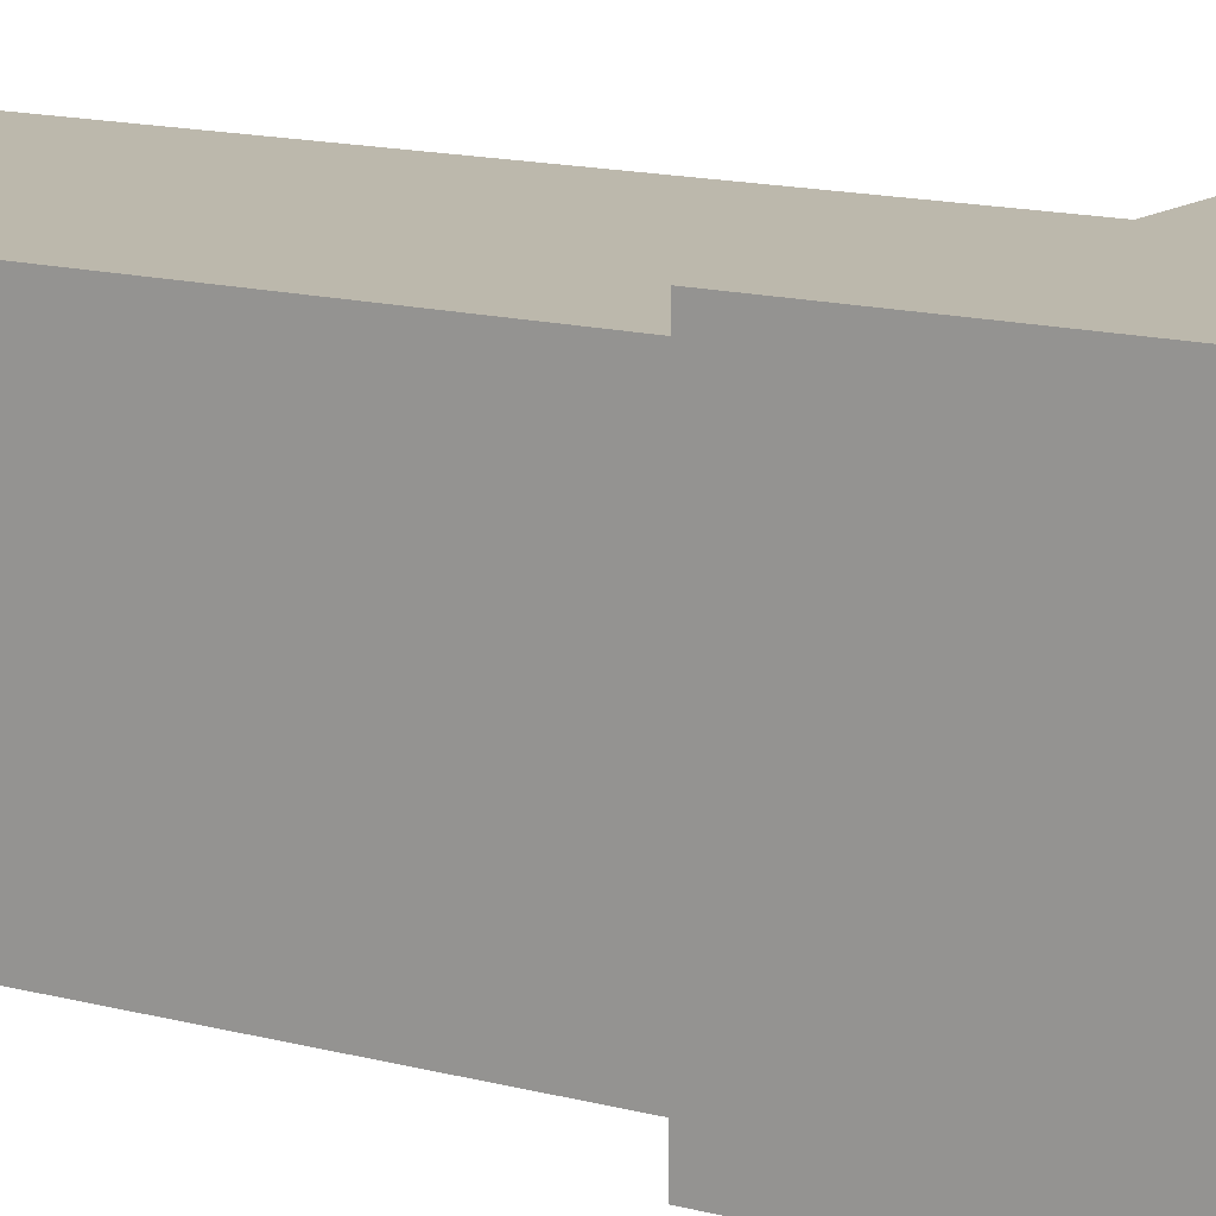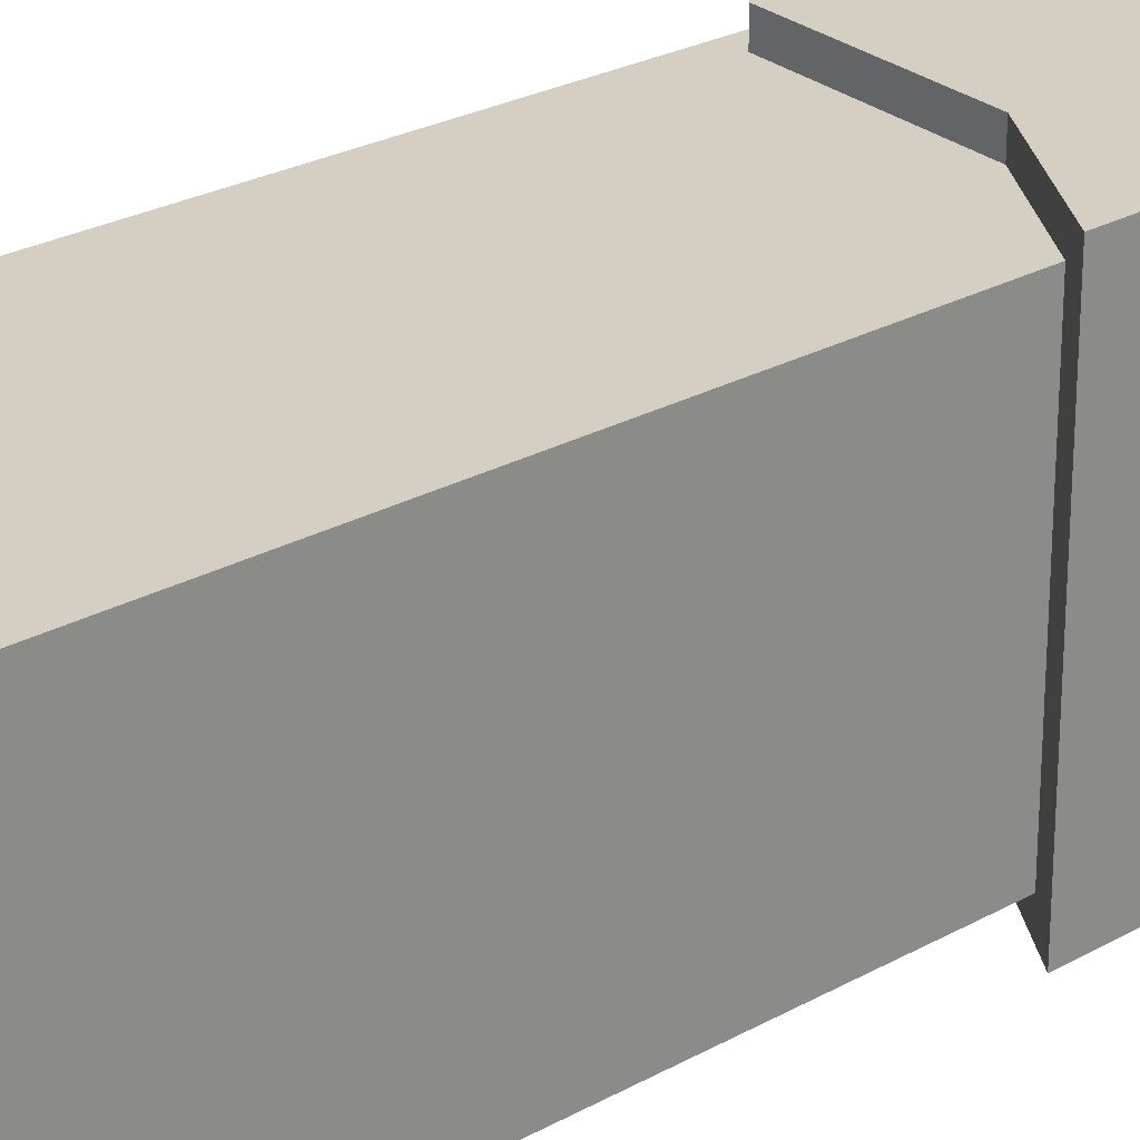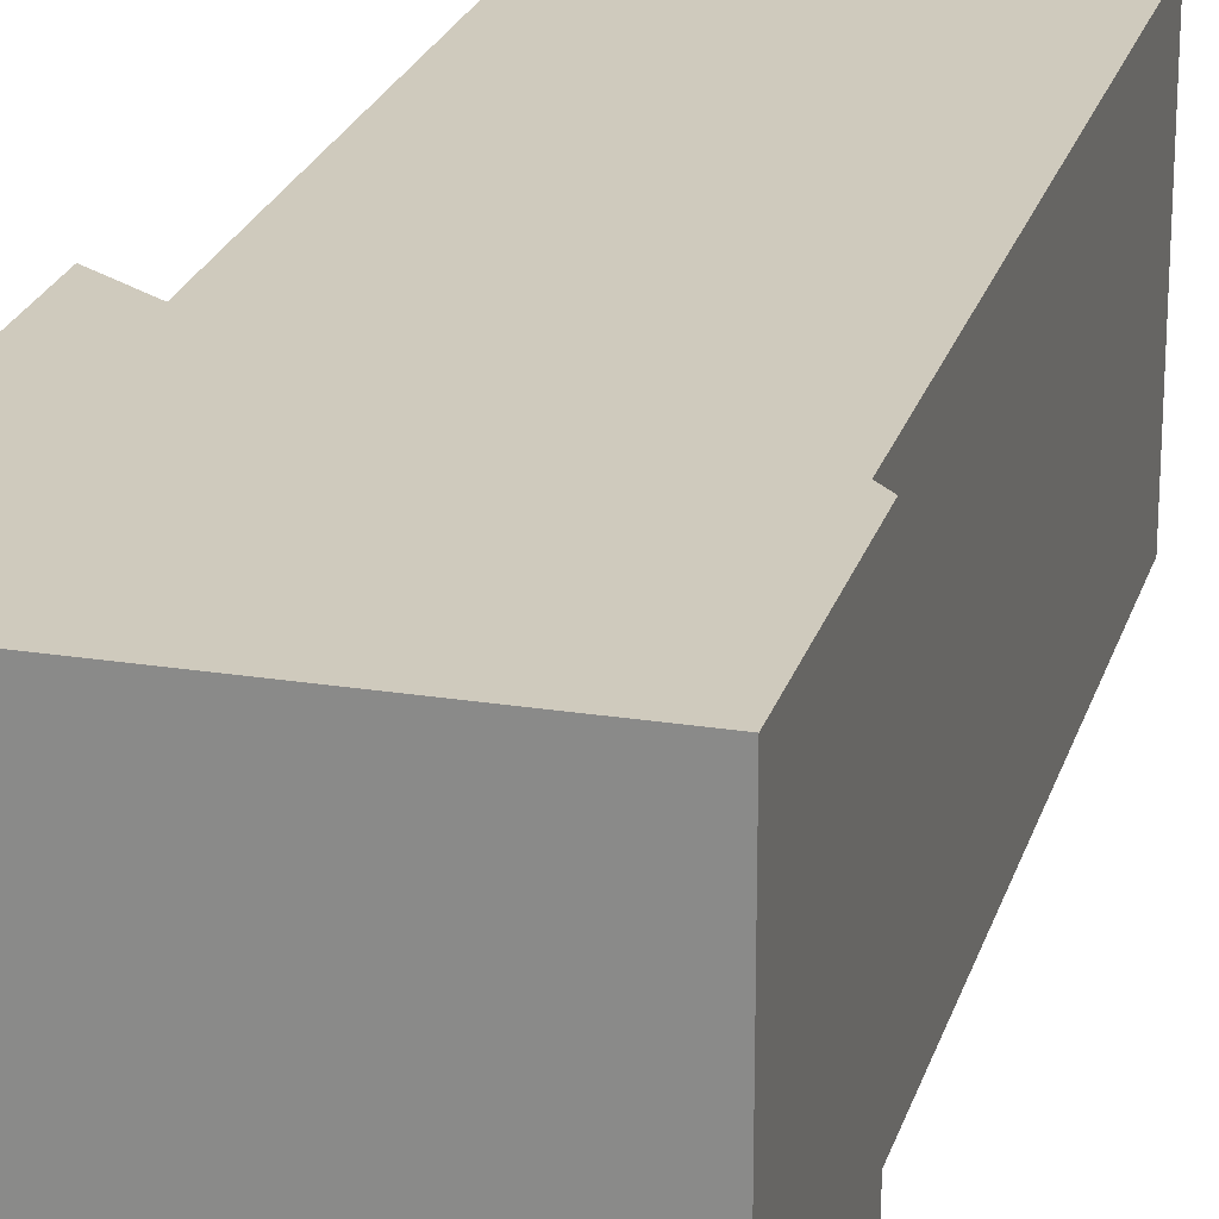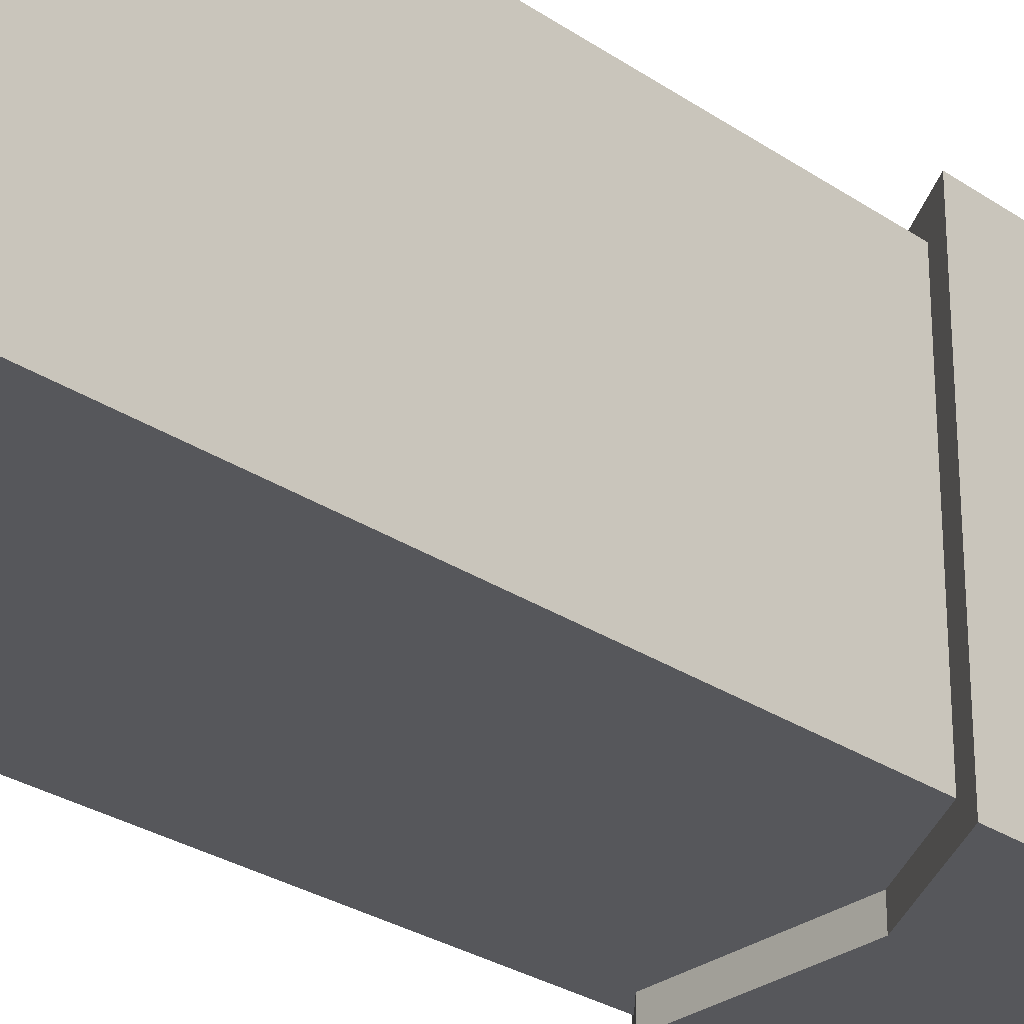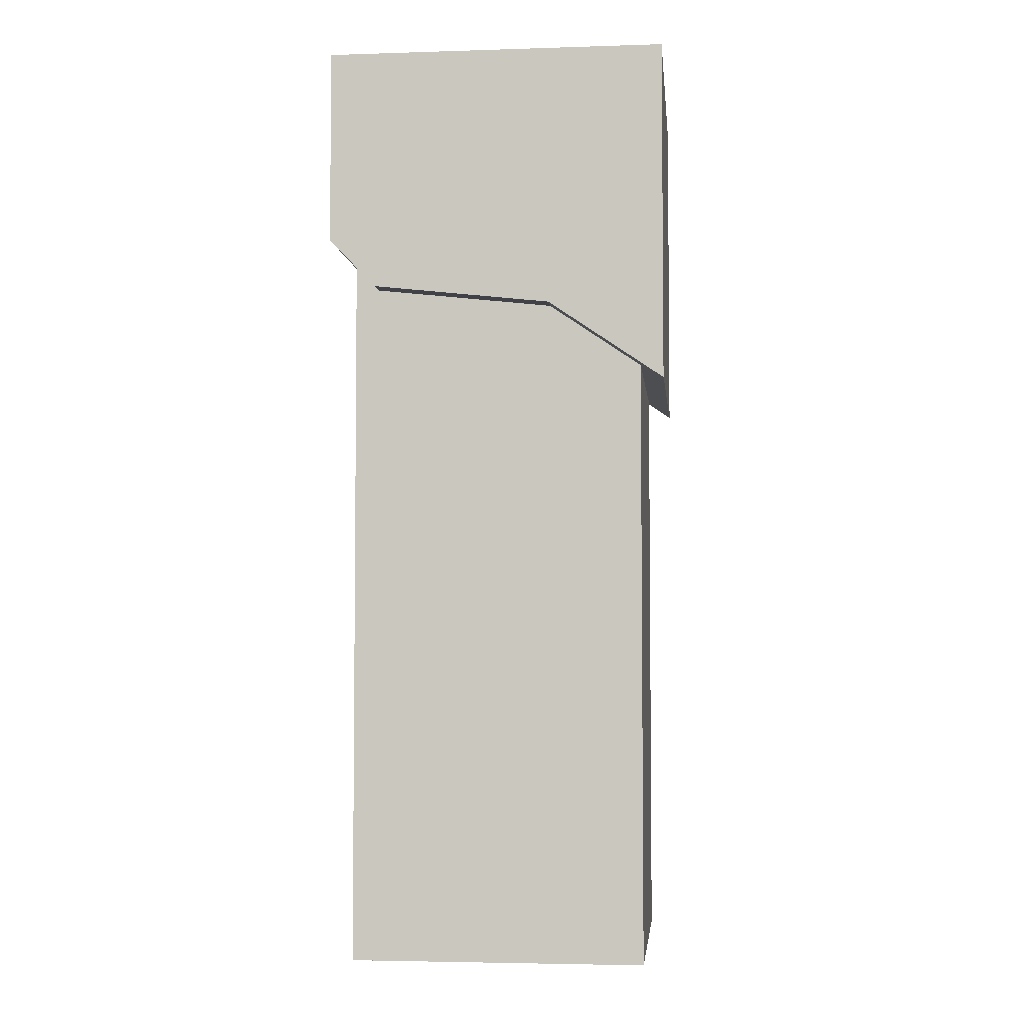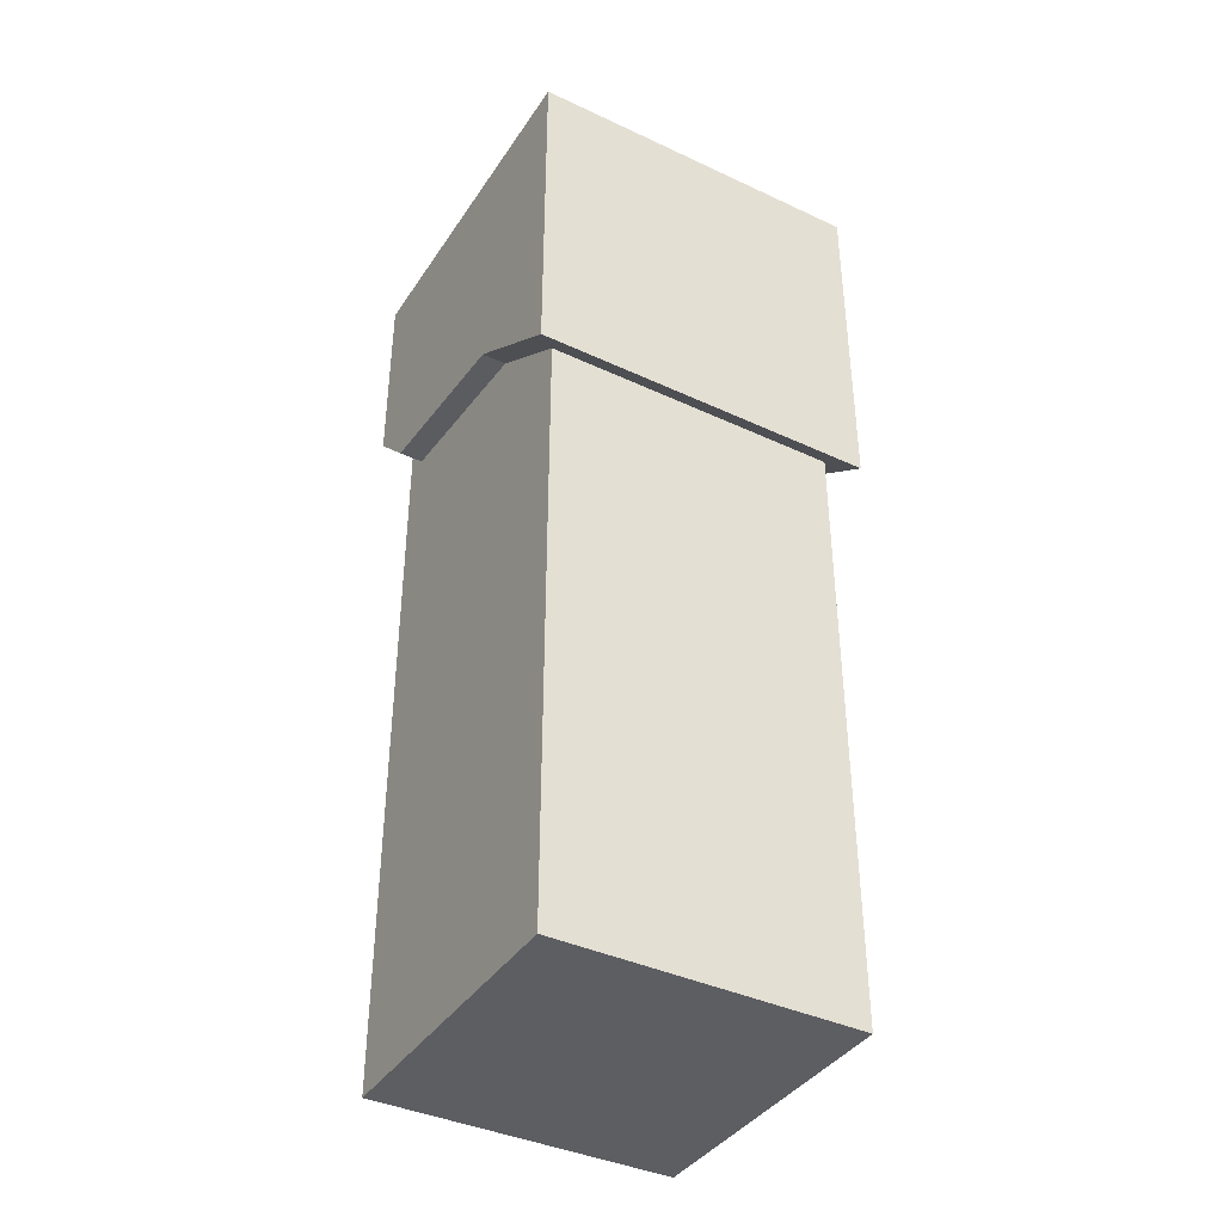
<metadata>
{"format":"obj","ext":"obj","renderer":"f3d","projection":"perspective","resolution":1024,"background":"white","views":[{"elev":14.6,"azim":119.7,"up":"+Z"},{"elev":25.4,"azim":48.0,"up":"+Z"},{"elev":23.1,"azim":-164.9,"up":"+Z"},{"elev":-27.2,"azim":43.6,"up":"+Z"},{"elev":-4.0,"azim":5.9,"up":"+Y"},{"elev":-39.4,"azim":59.8,"up":"+Y"}]}
</metadata>
<code>
o arm_jacket_arm_Cube.001
v 0.5 -1.5 0.5
v 0.5 1.5 0.5
v -0.5 -1.5 0.5
v -0.5 1.5 0.5
v 0.5 -1.5 -0.5
v 0.5 1.5 -0.5
v -0.5 -1.5 -0.5
v -0.5 1.5 -0.5
v -0.5803 0.9946 0.5803
v -0.5803 1.656 0.5803
v -0.5803 0.9946 -0.5803
v -0.5803 1.656 -0.5803
v 0.5803 0.495 0.5803
v 0.5803 1.656 0.5803
v 0.5803 0.495 -0.5803
v 0.5803 1.656 -0.5803
v 0.1857 0.763 -0.5803
v 0.1857 0.763 0.5803
v -0.4217 0.8293 -0.5803
v -0.4217 0.8293 0.5803
f 2 3 1
f 4 7 3
f 8 5 7
f 6 1 5
f 7 1 3
f 4 6 8
f 10 11 9
f 17 19 12
f 16 13 15
f 18 10 20
f 15 18 17
f 12 14 16
f 17 20 19
f 19 9 11
f 2 4 3
f 4 8 7
f 8 6 5
f 6 2 1
f 7 5 1
f 4 2 6
f 10 12 11
f 19 11 12
f 12 16 17
f 16 15 17
f 16 14 13
f 18 13 14
f 14 10 18
f 10 9 20
f 15 13 18
f 12 10 14
f 17 18 20
f 19 20 9

</code>
